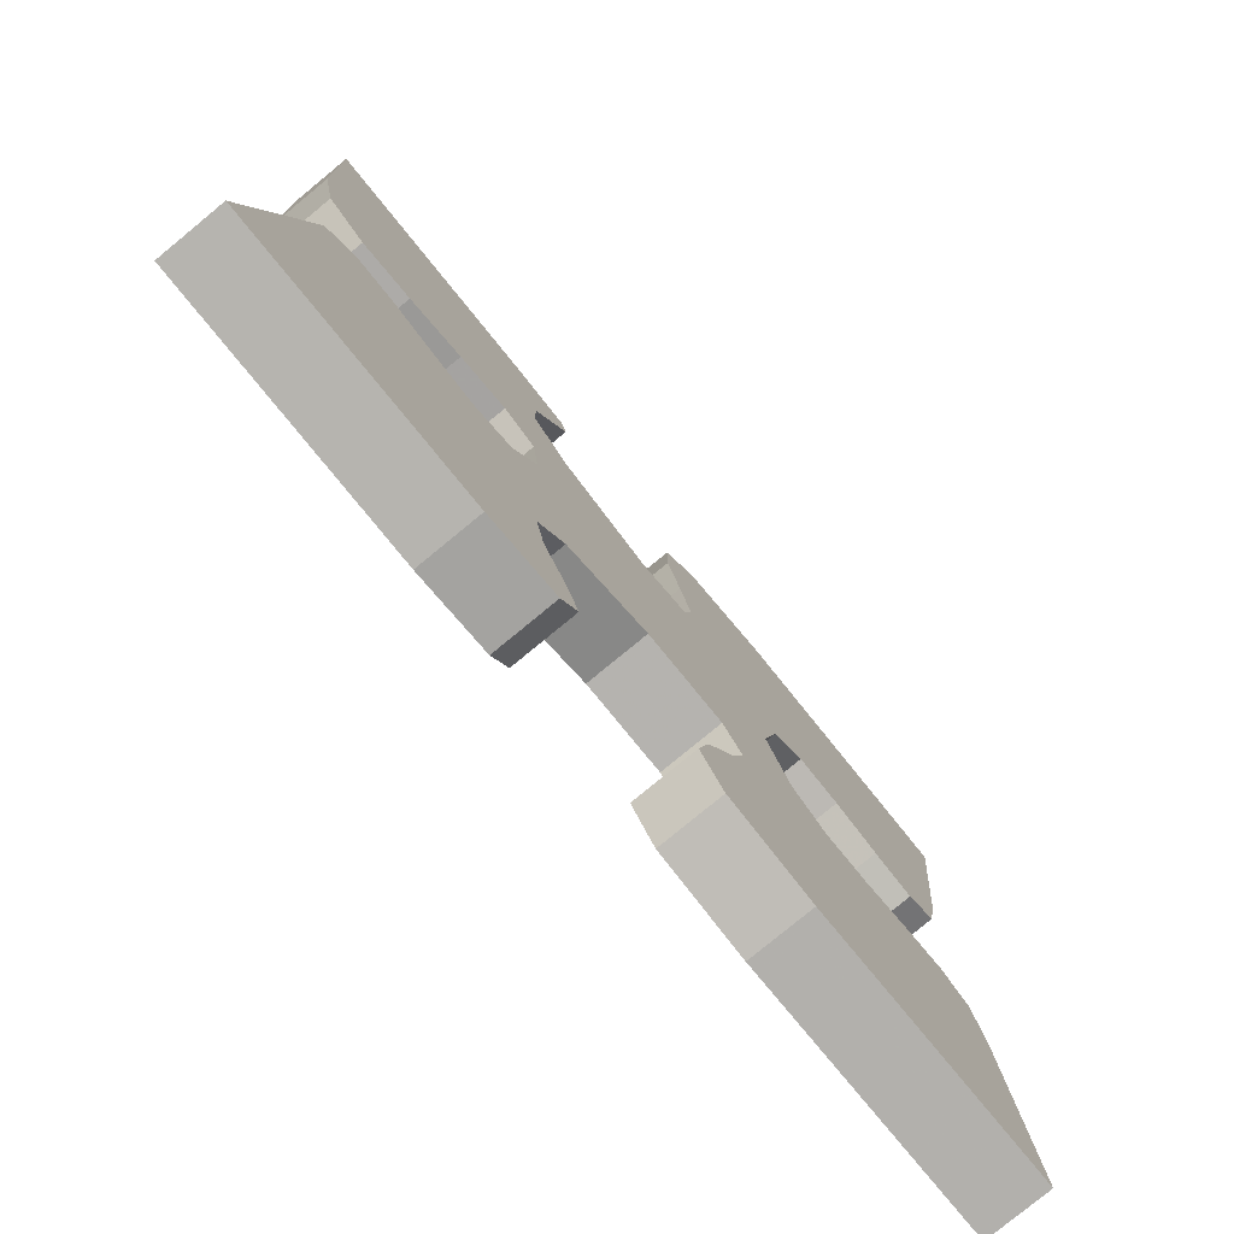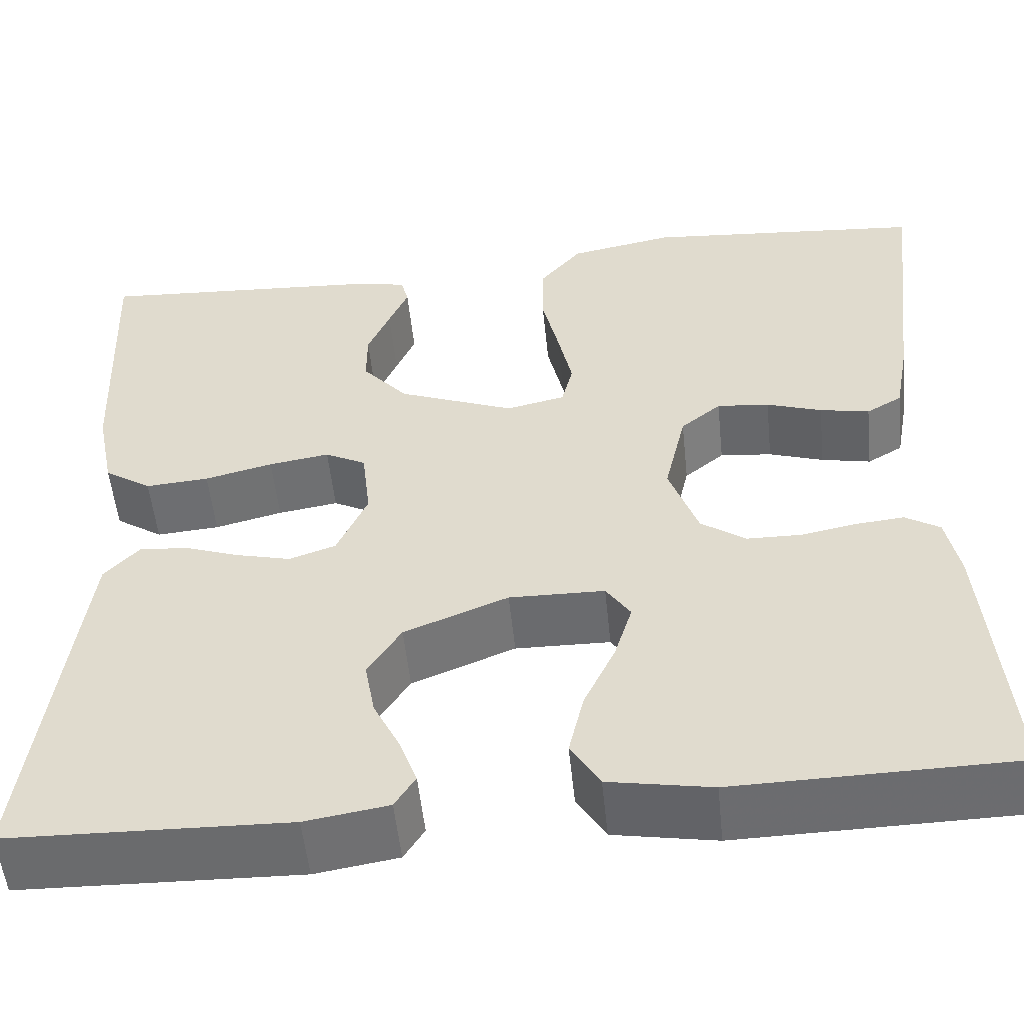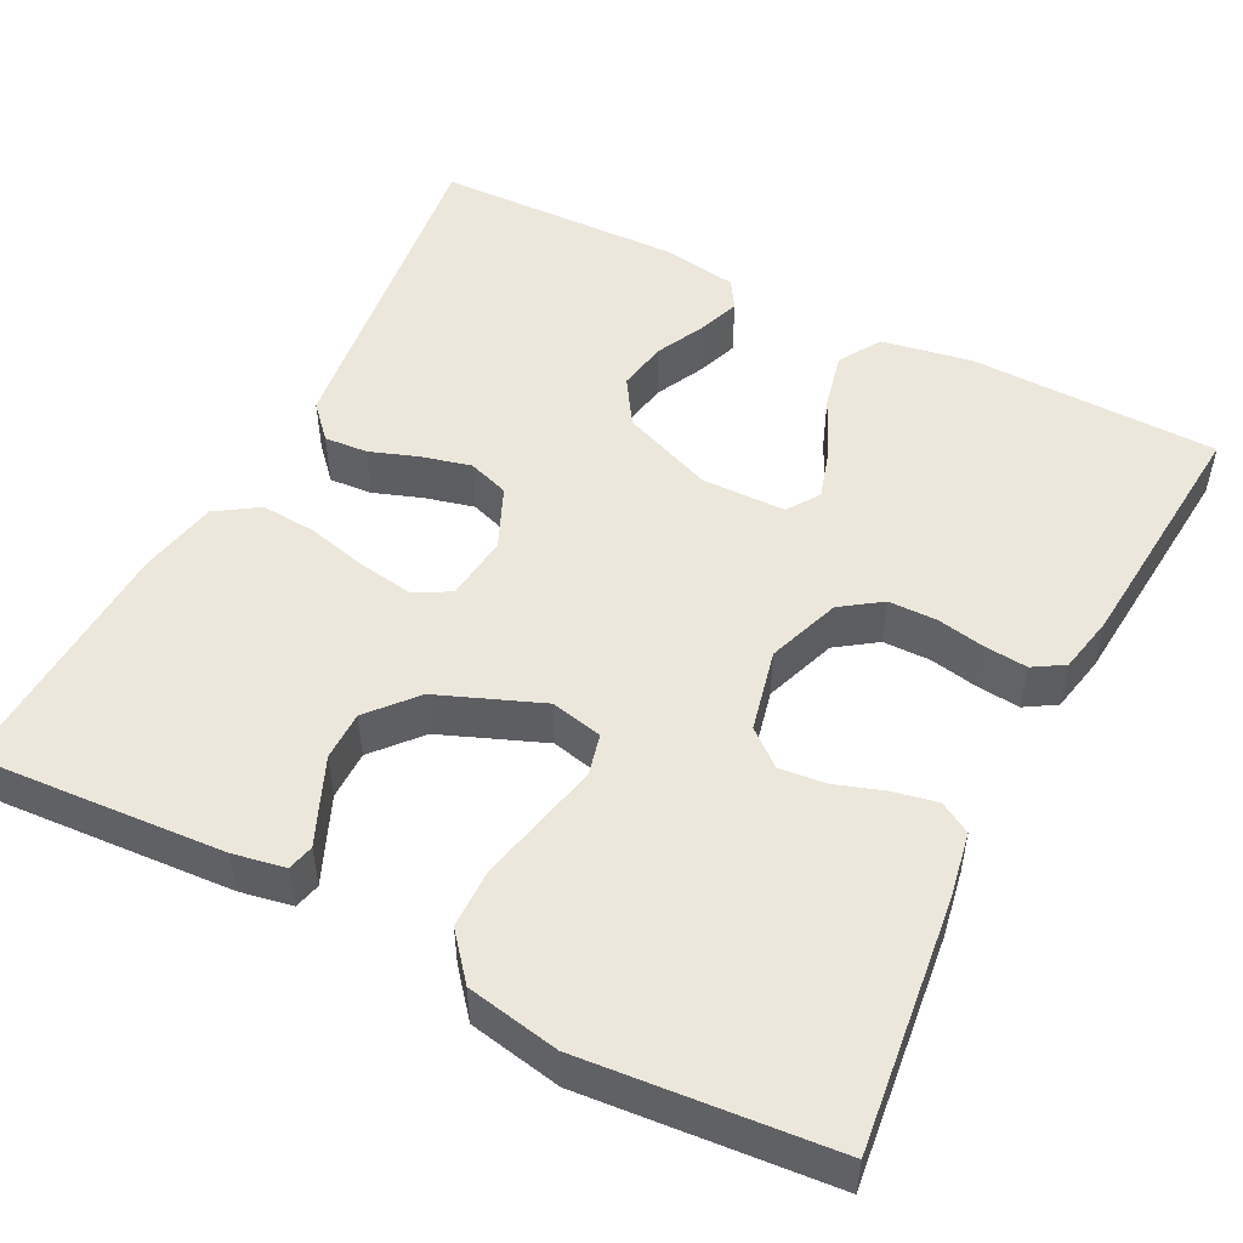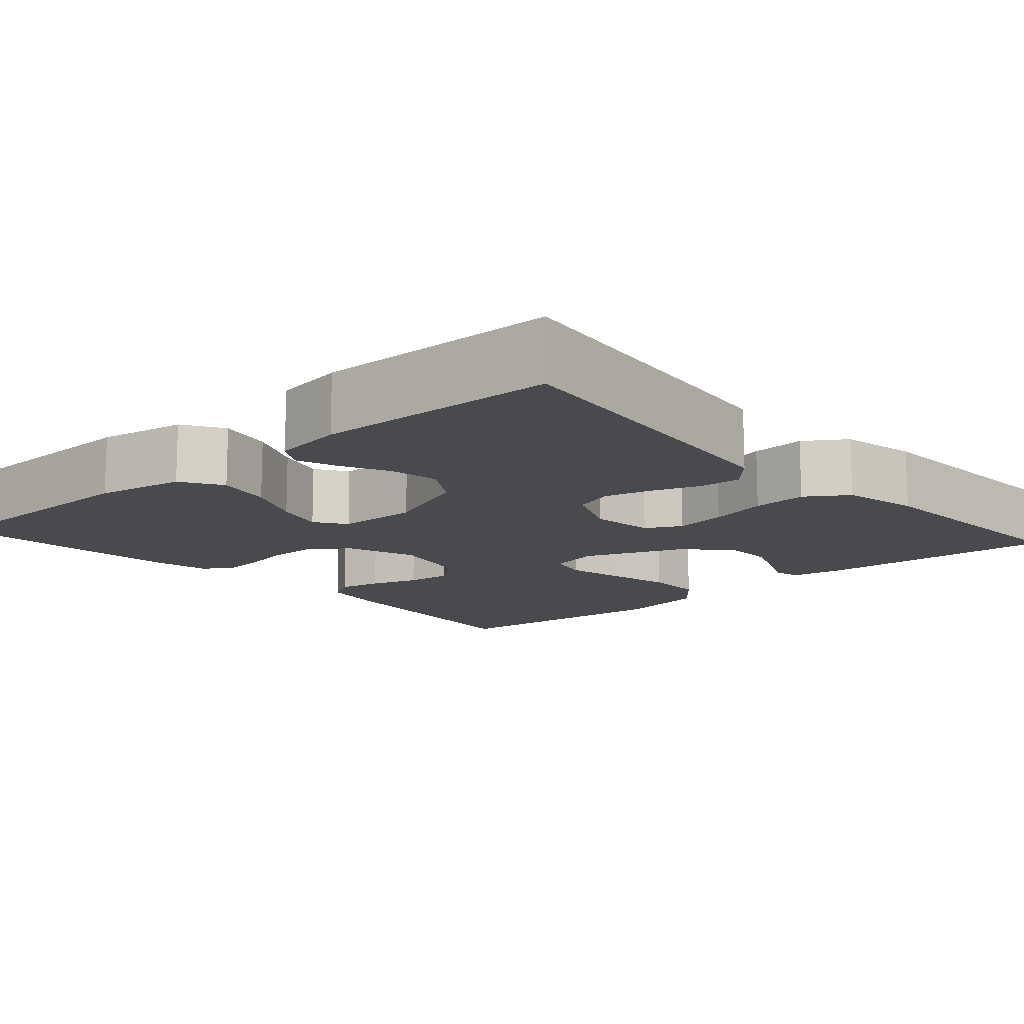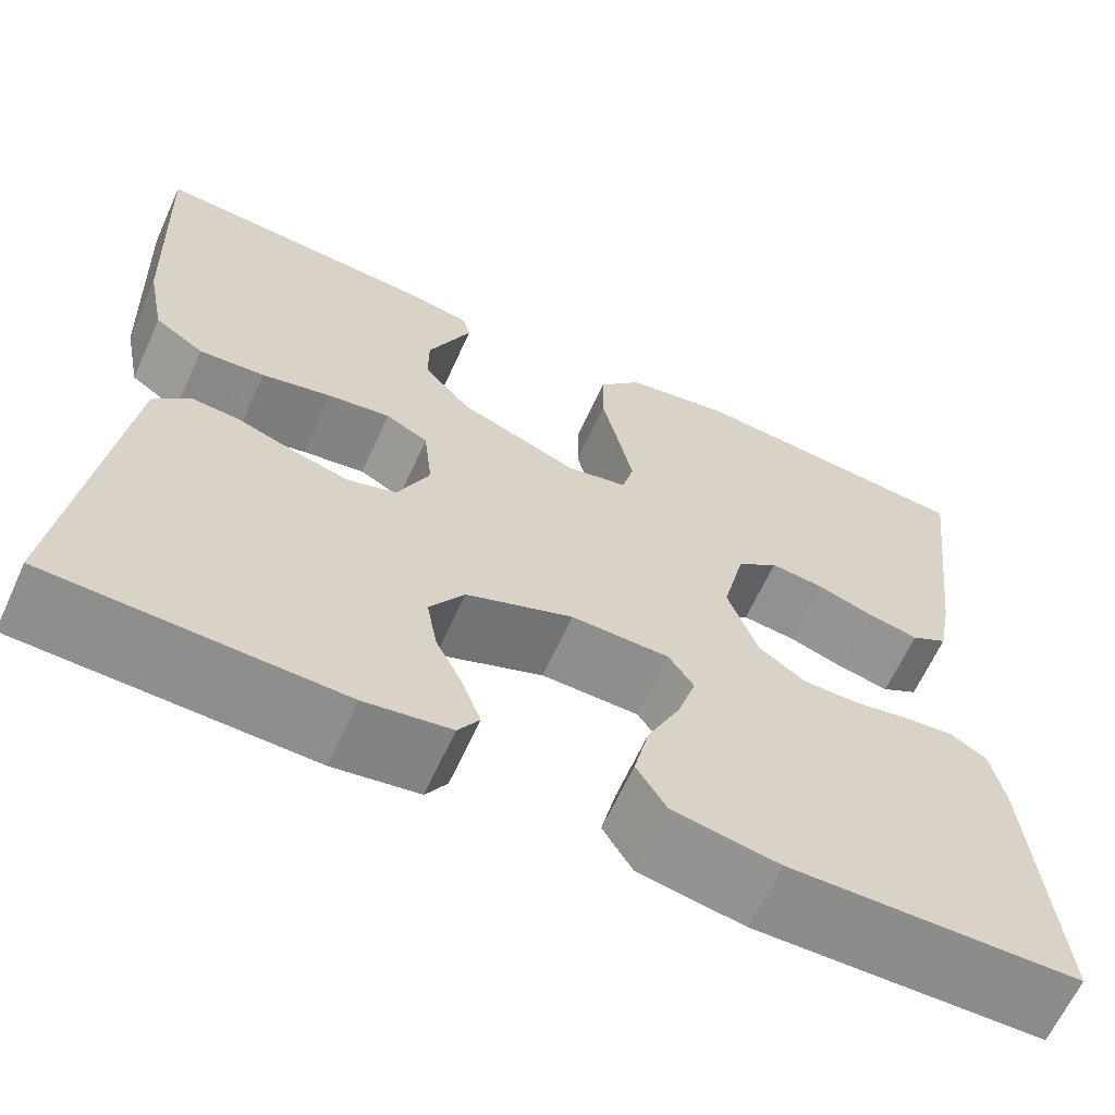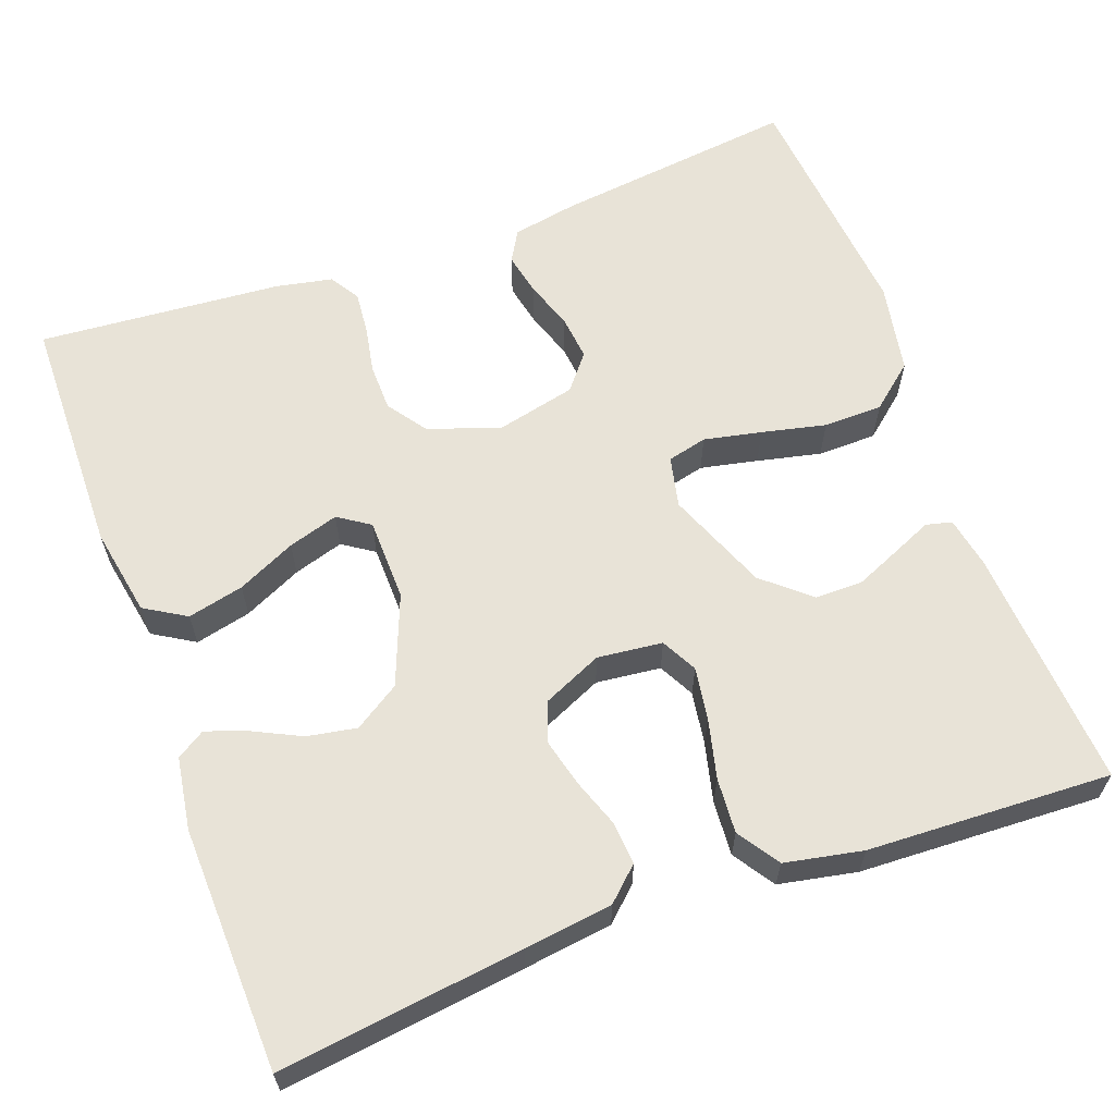
<metadata>
{"format":"obj","ext":"obj","renderer":"f3d","projection":"perspective","resolution":1024,"background":"white","views":[{"elev":-79.5,"azim":-50.6,"up":"+Z"},{"elev":-53.6,"azim":5.9,"up":"+Z"},{"elev":50.8,"azim":27.2,"up":"+Y"},{"elev":-13.1,"azim":-138.2,"up":"+Y"},{"elev":-64.4,"azim":-24.5,"up":"+Z"},{"elev":62.1,"azim":-110.2,"up":"+Y"}]}
</metadata>
<code>
v 0.5 0.07 0.5
v 0.464 0.07 0.2
v 0.449 0.07 0.119
v 0.411 0.07 0.097
v 0.358 0.07 0.108
v 0.299 0.07 0.128
v 0.243 0.07 0.134
v 0.2 0.07 0.099
v 0.177 0.07 0
v 0.208 0.07 -0.088
v 0.256 0.07 -0.122
v 0.314 0.07 -0.123
v 0.372 0.07 -0.112
v 0.425 0.07 -0.107
v 0.462 0.07 -0.13
v 0.476 0.07 -0.2
v 0.5 0.07 -0.5
v 0.2 0.07 -0.505
v 0.09 0.07 -0.485
v 0.059 0.07 -0.434
v 0.075 0.07 -0.365
v 0.109 0.07 -0.293
v 0.128 0.07 -0.231
v 0.102 0.07 -0.192
v 0 0.07 -0.19
v -0.111 0.07 -0.234
v -0.147 0.07 -0.29
v -0.136 0.07 -0.351
v -0.107 0.07 -0.41
v -0.089 0.07 -0.46
v -0.111 0.07 -0.495
v -0.2 0.07 -0.509
v -0.5 0.07 -0.5
v -0.462 0.07 -0.2
v -0.448 0.07 -0.091
v -0.411 0.07 -0.051
v -0.359 0.07 -0.055
v -0.3 0.07 -0.076
v -0.241 0.07 -0.091
v -0.191 0.07 -0.074
v -0.158 0.07 0
v -0.167 0.07 0.08
v -0.211 0.07 0.103
v -0.276 0.07 0.093
v -0.349 0.07 0.075
v -0.417 0.07 0.07
v -0.468 0.07 0.104
v -0.487 0.07 0.2
v -0.5 0.07 0.5
v -0.2 0.07 0.48
v -0.137 0.07 0.468
v -0.129 0.07 0.436
v -0.15 0.07 0.388
v -0.174 0.07 0.332
v -0.174 0.07 0.273
v -0.125 0.07 0.216
v 0 0.07 0.166
v 0.063 0.07 0.18
v 0.075 0.07 0.229
v 0.06 0.07 0.3
v 0.042 0.07 0.379
v 0.043 0.07 0.452
v 0.088 0.07 0.506
v 0.2 0.07 0.527
v 0.5 0 0.5
v 0.464 0 0.2
v 0.449 0 0.119
v 0.411 0 0.097
v 0.358 0 0.108
v 0.299 0 0.128
v 0.243 0 0.134
v 0.2 0 0.099
v 0.177 0 0
v 0.208 0 -0.088
v 0.256 0 -0.122
v 0.314 0 -0.123
v 0.372 0 -0.112
v 0.425 0 -0.107
v 0.462 0 -0.13
v 0.476 0 -0.2
v 0.5 0 -0.5
v 0.2 0 -0.505
v 0.09 0 -0.485
v 0.059 0 -0.434
v 0.075 0 -0.365
v 0.109 0 -0.293
v 0.128 0 -0.231
v 0.102 0 -0.192
v 0 0 -0.19
v -0.111 0 -0.234
v -0.147 0 -0.29
v -0.136 0 -0.351
v -0.107 0 -0.41
v -0.089 0 -0.46
v -0.111 0 -0.495
v -0.2 0 -0.509
v -0.5 0 -0.5
v -0.462 0 -0.2
v -0.448 0 -0.091
v -0.411 0 -0.051
v -0.359 0 -0.055
v -0.3 0 -0.076
v -0.241 0 -0.091
v -0.191 0 -0.074
v -0.158 0 0
v -0.167 0 0.08
v -0.211 0 0.103
v -0.276 0 0.093
v -0.349 0 0.075
v -0.417 0 0.07
v -0.468 0 0.104
v -0.487 0 0.2
v -0.5 0 0.5
v -0.2 0 0.48
v -0.137 0 0.468
v -0.129 0 0.436
v -0.15 0 0.388
v -0.174 0 0.332
v -0.174 0 0.273
v -0.125 0 0.216
v 0 0 0.166
v 0.063 0 0.18
v 0.075 0 0.229
v 0.06 0 0.3
v 0.042 0 0.379
v 0.043 0 0.452
v 0.088 0 0.506
v 0.2 0 0.527
f 60 61 62 63
f 59 60 63 64
f 58 59 64 1
f 50 51 52 53
f 50 53 54
f 49 50 54 55
f 44 45 46 47
f 43 44 47 48
f 35 36 37 38
f 35 38 39
f 34 35 39
f 33 34 39 40
f 31 32 33 40
f 28 29 30 31
f 27 28 31 40
f 19 20 21 22
f 19 22 23
f 18 19 23
f 17 18 23
f 16 17 23 24
f 12 13 14 15
f 11 12 15 16
f 3 4 5 6
f 3 6 7
f 58 1 2 3
f 57 58 3 7
f 48 49 55 56
f 43 48 56 57
f 42 43 57 7
f 26 27 40 41
f 25 26 41 42
f 24 25 42
f 11 16 24
f 10 11 24 42
f 9 10 42
f 8 9 42
f 7 8 42
f 127 126 125 124
f 128 127 124 123
f 65 128 123 122
f 117 116 115 114
f 118 117 114
f 119 118 114 113
f 111 110 109 108
f 112 111 108 107
f 102 101 100 99
f 103 102 99
f 103 99 98
f 104 103 98 97
f 104 97 96 95
f 95 94 93 92
f 104 95 92 91
f 86 85 84 83
f 87 86 83
f 87 83 82
f 87 82 81
f 88 87 81 80
f 79 78 77 76
f 80 79 76 75
f 70 69 68 67
f 71 70 67
f 67 66 65 122
f 71 67 122 121
f 120 119 113 112
f 121 120 112 107
f 71 121 107 106
f 105 104 91 90
f 106 105 90 89
f 106 89 88
f 88 80 75
f 106 88 75 74
f 106 74 73
f 106 73 72
f 106 72 71
f 1 65 66 2
f 2 66 67 3
f 3 67 68 4
f 4 68 69 5
f 5 69 70 6
f 6 70 71 7
f 7 71 72 8
f 8 72 73 9
f 9 73 74 10
f 10 74 75 11
f 11 75 76 12
f 12 76 77 13
f 13 77 78 14
f 14 78 79 15
f 15 79 80 16
f 16 80 81 17
f 17 81 82 18
f 18 82 83 19
f 19 83 84 20
f 20 84 85 21
f 21 85 86 22
f 22 86 87 23
f 23 87 88 24
f 24 88 89 25
f 25 89 90 26
f 26 90 91 27
f 27 91 92 28
f 28 92 93 29
f 29 93 94 30
f 30 94 95 31
f 31 95 96 32
f 32 96 97 33
f 33 97 98 34
f 34 98 99 35
f 35 99 100 36
f 36 100 101 37
f 37 101 102 38
f 38 102 103 39
f 39 103 104 40
f 40 104 105 41
f 41 105 106 42
f 42 106 107 43
f 43 107 108 44
f 44 108 109 45
f 45 109 110 46
f 46 110 111 47
f 47 111 112 48
f 48 112 113 49
f 49 113 114 50
f 50 114 115 51
f 51 115 116 52
f 52 116 117 53
f 53 117 118 54
f 54 118 119 55
f 55 119 120 56
f 56 120 121 57
f 57 121 122 58
f 58 122 123 59
f 59 123 124 60
f 60 124 125 61
f 61 125 126 62
f 62 126 127 63
f 63 127 128 64
f 64 128 65 1

</code>
